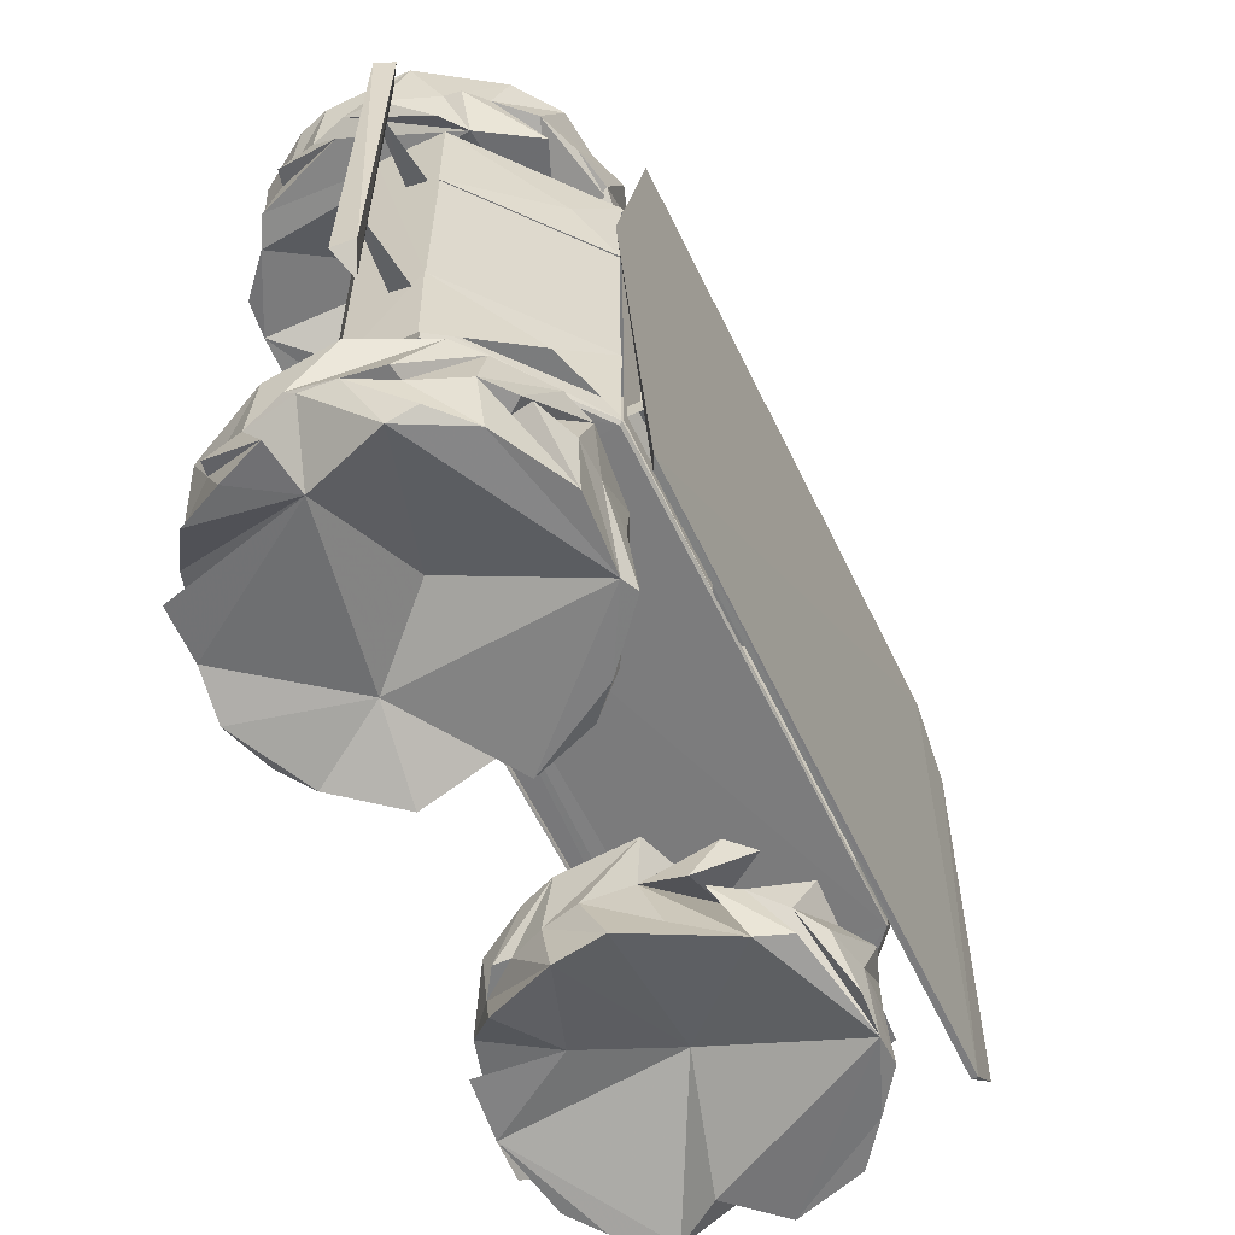
<metadata>
{"format":"obj","ext":"obj","renderer":"f3d","projection":"perspective","resolution":1024,"background":"white","views":[{"elev":-58.9,"azim":-94.9,"up":"+Y"}]}
</metadata>
<code>
v 25.72 25.41 0.7081
v 26.32 25.4 1.057
v 25.72 25 0.708
v 26.32 25 1.057
v 25.72 25.02 0.7117
v 26.32 25 1.059
v 25.72 25.4 0.7114
v 26.32 25.41 1.059
v 25.78 25.44 0.776
v 25.79 25.36 0.7881
v 25.77 25.36 0.7874
v 25.78 25.46 0.7881
v 26.22 25.48 1.05
v 26.23 25.39 1.052
v 26.23 25.49 1.033
v 26.22 25.4 1.031
v 26.22 25.33 1.04
v 26.31 25.41 1.183
v 26.15 25.41 1.213
v 26.34 25.41 1.125
v 25.67 25.41 0.9444
v 26.14 25.41 1.212
v 25.71 25.41 0.7112
v 25.79 25.41 0.7949
v 25.65 25.41 0.7236
v 25.61 25.41 0.7817
v 25.8 25.41 0.7791
v 26.32 25.41 1.062
v 26.23 25.41 1.044
v 25.68 25.41 0.9449
v 26.15 25.38 1.212
v 26.31 25.38 1.184
v 25.71 25.38 0.7116
v 26.32 25.38 1.062
v 25.67 25.38 0.9358
v 25.61 25.38 0.7819
v 26.22 25.04 1.036
v 26.23 25.05 1.051
v 26.23 24.96 1.049
v 26.23 24.94 1.039
v 25.79 24.92 0.7886
v 25.79 25 0.792
v 25.77 24.94 0.7809
v 25.78 25.07 0.7855
v 25.61 24.99 0.7818
v 25.67 24.99 0.9422
v 25.65 24.99 0.7239
v 26.32 24.99 1.063
v 26.21 24.99 1.042
v 26.34 24.99 1.126
v 26.31 24.99 1.184
v 26.14 24.99 1.214
v 26.22 24.99 1.023
v 25.72 24.99 0.712
v 25.78 24.99 0.7855
v 26.14 24.99 1.212
v 25.68 24.99 0.9407
v 25.67 25.02 0.9368
v 25.61 25.02 0.7824
v 26.32 25.02 1.062
v 25.71 25.02 0.7116
v 26.15 25.02 1.213
v 26.31 25.02 1.183
v 26.29 25.43 1.208
v 26.34 25.42 1.12
v 26.26 25.49 1.212
v 26.21 25.49 1.215
v 26.32 25.48 1.196
v 26.37 25.42 1.149
v 26.35 25.52 1.156
v 26.29 25.48 1.189
v 26.39 25.49 1.097
v 26.4 25.43 1.06
v 26.39 25.43 0.9916
v 26.37 25.49 1.137
v 26.4 25.48 1.008
v 26.37 25.43 0.9465
v 26.4 25.48 1.045
v 26.39 25.49 1.058
v 26.35 25.49 0.9273
v 26.34 25.43 0.9086
v 26.28 25.44 0.8812
v 26.38 25.49 0.9718
v 26.28 25.48 0.87
v 26.24 25.43 0.865
v 26.18 25.43 0.8738
v 26.32 25.49 0.8931
v 26.14 25.43 0.8847
v 26.18 25.48 0.8701
v 26.24 25.49 0.8728
v 26.09 25.43 0.9298
v 26.07 25.43 0.9623
v 26.11 25.49 0.9082
v 26.12 25.44 1.042
v 26.15 25.49 0.8878
v 26.05 25.43 1.012
v 26.05 25.49 0.9919
v 26.08 25.49 0.941
v 26.05 25.43 1.095
v 26.08 25.43 1.138
v 26.05 25.49 1.075
v 26.18 25.43 1.158
v 26.05 25.49 1.031
v 26.07 25.49 1.119
v 26.11 25.43 1.178
v 26.1 25.47 1.17
v 26.1 25.49 1.15
v 26.25 25.48 0.9982
v 26.19 25.49 1.094
v 26.26 25.54 1.218
v 26.17 25.49 1.205
v 26.29 25.48 1.211
v 26.33 25.54 1.182
v 26.39 25.54 1.119
v 26.4 25.54 1.072
v 26.39 25.54 0.9915
v 26.36 25.54 0.9192
v 26.3 25.54 0.8887
v 26.26 25.54 0.8768
v 26.18 25.54 0.8687
v 26.1 25.55 0.9218
v 26.06 25.54 0.9686
v 26.05 25.54 0.9986
v 26.05 25.54 1.06
v 26.06 25.54 1.088
v 26.08 25.55 1.14
v 26.12 25.54 1.17
v 26.15 25.54 1.203
v 26.19 25.54 1.21
v 26.3 25.54 1.092
v 26.13 25.49 1.187
v 26.24 25.43 1.214
v 26.19 25.43 1.216
v 26.27 24.91 1.213
v 26.21 24.92 1.21
v 26.3 24.86 1.204
v 26.3 24.92 1.196
v 26.36 24.86 1.152
v 26.34 24.92 1.17
v 26.37 24.88 1.146
v 26.34 24.85 1.08
v 26.4 24.86 1.056
v 26.39 24.85 0.9916
v 26.39 24.91 1.097
v 26.37 24.92 1.135
v 26.37 24.86 0.9497
v 26.39 24.92 1.008
v 26.39 24.92 1.052
v 26.36 24.91 0.9307
v 26.34 24.87 0.9109
v 26.3 24.87 0.8896
v 26.37 24.92 0.9686
v 26.23 24.86 0.8622
v 26.21 24.88 0.9418
v 26.28 24.92 0.8765
v 26.32 24.91 0.888
v 26.32 24.92 0.8996
v 26.19 24.92 0.8722
v 26.16 24.86 0.8741
v 26.1 24.86 0.9208
v 26.24 24.92 0.8636
v 26.14 24.91 0.8901
v 26.11 24.91 0.9128
v 26.07 24.86 0.9643
v 26.06 24.92 0.9881
v 26.05 24.86 1.009
v 26.06 24.86 1.08
v 26.08 24.92 0.9418
v 26.05 24.91 1.075
v 26.06 24.86 1.117
v 26.15 24.85 1.197
v 26.05 24.91 1.043
v 26.11 24.97 1.065
v 26.09 24.91 1.151
v 26.11 24.86 1.176
v 26.07 24.92 1.118
v 26.37 24.92 1.156
v 26.2 24.91 1.222
v 26.17 24.91 1.207
v 26.05 24.92 1.029
v 26.15 24.92 0.8741
v 26.39 24.92 0.9672
v 26.24 24.97 1.22
v 26.27 24.97 1.209
v 26.35 24.97 1.159
v 26.33 24.97 1.183
v 26.38 24.97 1.114
v 26.4 24.97 1.084
v 26.33 24.98 1.033
v 26.39 24.96 0.9983
v 26.4 24.97 1.021
v 26.37 24.97 0.9401
v 26.34 24.97 0.9171
v 26.3 24.97 0.878
v 26.27 24.97 0.8753
v 26.19 24.97 0.8665
v 26.13 24.97 0.8966
v 26.1 24.97 0.9208
v 26.05 24.97 0.9905
v 26.05 24.97 1.058
v 26.05 24.97 1.092
v 26.09 24.98 1.144
v 26.12 24.96 1.165
v 26.19 24.97 1.21
v 26.22 24.91 1.048
v 26.13 24.92 1.185
v 26.24 24.86 1.21
v 26.15 24.97 1.204
v 26.19 24.86 1.216
v 25.8 25.49 0.955
v 25.85 25.43 0.9484
v 25.89 25.42 0.86
v 25.77 25.49 0.9543
v 25.86 25.49 0.9406
v 25.93 25.45 0.8902
v 25.9 25.49 0.9144
v 25.91 25.43 0.9022
v 25.95 25.49 0.844
v 25.96 25.43 0.8038
v 25.94 25.48 0.811
v 25.93 25.49 0.8811
v 25.94 25.43 0.7065
v 25.89 25.43 0.6538
v 25.95 25.49 0.7517
v 25.96 25.49 0.7896
v 25.93 25.49 0.7077
v 25.91 25.48 0.6694
v 25.84 25.43 0.6232
v 25.8 25.43 0.6072
v 25.75 25.43 0.6185
v 25.84 25.49 0.6204
v 25.88 25.49 0.6419
v 25.79 25.49 0.6139
v 25.71 25.43 0.6182
v 25.74 25.49 0.6143
v 25.69 25.48 0.6264
v 25.64 25.43 0.682
v 25.67 25.49 0.6573
v 25.62 25.43 0.8017
v 25.71 25.49 0.6308
v 25.61 25.43 0.7719
v 25.62 25.48 0.7162
v 25.64 25.49 0.6843
v 25.6 25.48 0.7907
v 25.62 25.43 0.8723
v 25.61 25.49 0.8176
v 25.74 25.45 0.8884
v 25.61 25.49 0.7741
v 25.62 25.49 0.863
v 25.67 25.44 0.9273
v 25.65 25.49 0.9006
v 25.76 25.49 0.9657
v 25.72 25.49 0.948
v 25.95 25.49 0.714
v 25.82 25.55 0.9628
v 25.88 25.54 0.9287
v 25.91 25.54 0.9039
v 25.83 25.49 0.9556
v 25.94 25.54 0.8624
v 25.95 25.55 0.8241
v 25.96 25.49 0.7976
v 25.96 25.54 0.7665
v 25.95 25.54 0.7352
v 25.92 25.54 0.6662
v 25.86 25.54 0.6321
v 25.82 25.54 0.6149
v 25.74 25.54 0.6124
v 25.68 25.54 0.642
v 25.65 25.54 0.6645
v 25.61 25.55 0.7401
v 25.61 25.54 0.834
v 25.64 25.55 0.8866
v 25.68 25.54 0.9158
v 25.78 25.48 0.7711
v 25.74 25.54 0.9546
v 25.68 25.49 0.93
v 25.79 25.43 0.96
v 25.7 25.54 0.9475
v 25.74 25.43 0.9601
v 25.87 24.86 0.939
v 25.77 24.92 0.9597
v 25.83 24.86 0.948
v 25.82 24.92 0.9541
v 25.9 24.91 0.9193
v 25.92 24.86 0.8947
v 25.92 24.88 0.8905
v 25.87 24.89 0.7701
v 25.85 24.91 0.9344
v 25.95 24.92 0.8447
v 25.96 24.86 0.8056
v 25.95 24.9 0.8097
v 25.93 24.92 0.8821
v 25.95 24.86 0.728
v 25.89 24.85 0.6513
v 25.95 24.91 0.748
v 25.93 24.86 0.6913
v 25.93 24.92 0.7111
v 25.91 24.91 0.6695
v 25.84 24.87 0.6313
v 25.79 24.86 0.6056
v 25.69 24.87 0.7092
v 25.84 24.92 0.6216
v 25.88 24.92 0.6401
v 25.75 24.92 0.6141
v 25.72 24.86 0.6183
v 25.68 24.86 0.6461
v 25.79 24.92 0.6108
v 25.69 24.91 0.6264
v 25.64 24.86 0.6764
v 25.67 24.91 0.6568
v 25.71 24.92 0.6315
v 25.62 24.86 0.8375
v 25.61 24.91 0.7277
v 25.6 24.86 0.7898
v 25.62 24.85 0.7655
v 25.63 24.92 0.6959
v 25.66 24.86 0.9109
v 25.61 24.92 0.8286
v 25.61 24.92 0.7737
v 25.62 24.91 0.8716
v 25.65 24.91 0.9074
v 25.74 24.86 0.9464
v 25.63 24.91 0.8559
v 25.78 24.91 0.7991
v 25.62 24.92 0.8622
v 25.6 24.92 0.7639
v 25.63 24.92 0.6859
v 25.73 24.97 0.6151
v 25.81 24.97 0.9607
v 25.73 24.91 0.9502
v 25.85 24.91 0.9558
v 25.89 24.97 0.9309
v 25.91 24.97 0.9053
v 25.94 24.97 0.8586
v 25.95 24.97 0.8255
v 25.96 24.97 0.7684
v 25.95 24.97 0.7357
v 25.92 24.98 0.6775
v 25.9 24.97 0.6584
v 25.86 24.97 0.6307
v 25.82 24.97 0.614
v 25.65 24.97 0.6642
v 25.61 24.97 0.7242
v 25.61 24.97 0.8033
v 25.61 24.97 0.8356
v 25.64 24.98 0.8948
v 25.67 24.98 0.9202
v 25.74 24.97 0.9541
v 25.68 24.92 0.928
v 25.75 24.86 0.962
v 25.61 25.11 0.7793
v 25.65 25.07 0.8847
v 25.67 25.1 0.9419
v 25.61 24.99 0.7808
v 25.67 25 0.9418
v 25.65 25 0.7204
v 25.65 25.41 0.721
v 25.61 25.3 0.7804
v 25.61 25.41 0.7804
v 25.67 25.3 0.942
v 25.65 25.35 0.896
v 25.67 25.41 0.942
v 25.72 25 0.7087
v 25.72 25.41 0.7081
v 25.63 25.3 0.7442
v 25.61 25.3 0.7814
v 25.63 25.1 0.7448
v 25.61 25.1 0.7802
v 25.67 25.1 0.9411
v 25.65 25.12 0.8862
v 25.65 25.28 0.8879
v 25.67 25.3 0.9406
v 26.32 25.41 1.06
v 26.35 25.41 1.125
v 26.32 25 1.059
v 26.35 25 1.126
v 26.31 25.41 1.186
v 26.31 25 1.186
v 26.14 25.41 1.215
v 26.14 25 1.216
v 26.14 24.99 1.214
v 26.14 25.41 1.215
v 26.08 24.99 1.178
v 26.08 25.41 1.177
v 26.16 24.99 1.042
v 26.16 25.41 1.043
v 25.9 24.99 0.8934
v 25.9 25.41 0.8932
v 25.82 24.99 1.028
v 25.82 25.41 1.028
v 25.67 24.99 0.9434
v 25.67 25.41 0.9429
v 26.38 25 1.215
v 26.38 25.41 1.19
v 26.38 25.01 1.191
v 26.4 25.01 1.203
v 26.4 25.39 1.209
v 26.38 25.39 1.216
v 26.33 25.31 1.157
v 26.38 25.31 1.2
v 26.32 25.31 1.176
v 26.38 25.3 1.192
v 26.32 25.1 1.176
v 26.38 25.1 1.201
v 26.38 25.09 1.191
v 26.33 25.09 1.157
v 25.57 25.39 0.7338
v 25.57 24.99 0.7326
v 25.57 25.39 0.7141
v 25.56 25.01 0.7091
v 25.55 25.39 0.715
v 25.55 25.01 0.7307
v 25.55 25.41 0.7343
v 25.63 25.1 0.7523
v 25.57 25.09 0.7324
v 25.62 25.09 0.771
v 25.57 25.1 0.725
v 25.63 25.31 0.7523
v 25.57 25.31 0.7324
v 25.62 25.31 0.771
v 25.57 25.32 0.725
v 25.66 25.41 0.9601
v 25.66 25.39 0.9602
v 25.67 25.41 0.9459
v 25.67 25.39 0.946
v 26.13 25.39 1.232
v 26.14 25.39 1.218
v 26.13 25.41 1.233
v 26.14 25.41 1.219
v 26.13 24.99 1.233
v 26.14 24.99 1.219
v 26.13 25.01 1.231
v 26.14 25.01 1.218
v 25.66 25.01 0.9601
v 25.66 24.99 0.9602
v 25.67 25.01 0.9459
v 25.67 24.99 0.946
v 26.14 25 1.225
v 25.67 25 0.9536
v 26.13 25.39 1.221
v 26.13 25.01 1.221
v 26.12 25.39 1.209
v 26.12 25.01 1.209
v 26.12 25.39 1.224
v 26.12 25.01 1.224
v 25.7 25.39 0.9807
v 25.69 25.39 0.9698
v 25.7 25.01 0.9808
v 25.69 25.01 0.9695
v 25.7 25.39 0.9664
v 25.7 25.01 0.9666
v 25.69 25.39 0.9587
v 25.69 25.01 0.9583
v 25.68 25.39 0.9726
v 25.68 25.01 0.9724
v 25.67 25.4 0.9536
v 26.14 25.4 1.225
v 26.23 24.9 1.295
v 25.65 24.9 0.9641
v 26.23 24.9 1.29
v 25.67 24.9 0.9649
v 25.6 25.2 0.931
v 25.66 25.49 0.9643
v 26.23 25.49 1.29
v 26.28 24.96 1.322
v 26.28 25.43 1.324
v 26.23 25.49 1.295
f 1 2 3
f 3 2 4
f 5 3 6
f 5 6 7
f 7 6 8
f 3 4 6
f 2 1 8
f 8 1 7
f 5 7 3
f 3 7 1
f 8 6 2
f 2 6 4
f 9 10 11
f 12 9 11
f 12 11 10
f 12 10 9
f 13 14 15
f 15 14 16
f 15 16 13
f 13 16 14
f 16 17 14
f 18 19 20
f 21 19 22
f 23 24 25
f 26 25 21
f 21 25 24
f 27 28 24
f 28 20 19
f 28 27 23
f 23 27 24
f 21 24 19
f 19 29 28
f 24 28 29
f 24 29 19
f 26 30 25
f 24 25 30
f 22 18 20
f 22 20 29
f 29 20 28
f 27 29 23
f 23 29 28
f 29 27 24
f 29 24 30
f 30 22 29
f 22 30 21
f 19 18 22
f 19 31 32
f 32 18 19
f 19 18 31
f 31 18 32
f 23 33 28
f 28 33 34
f 30 26 21
f 21 26 35
f 35 26 36
f 37 38 39
f 40 37 39
f 41 42 43
f 43 44 42
f 45 46 47
f 48 49 50
f 51 50 52
f 52 50 49
f 53 54 49
f 54 47 46
f 54 53 48
f 48 53 49
f 52 49 46
f 46 55 54
f 49 54 55
f 49 55 46
f 51 56 50
f 49 50 56
f 57 45 47
f 57 47 55
f 55 47 54
f 53 55 48
f 48 55 54
f 55 53 49
f 55 49 56
f 46 57 56
f 56 57 55
f 46 56 52
f 46 45 57
f 46 58 59
f 59 45 46
f 46 45 58
f 58 45 59
f 48 60 54
f 54 60 61
f 56 51 52
f 52 51 62
f 62 51 63
f 52 62 63
f 63 51 52
f 64 65 66
f 67 64 66
f 68 69 70
f 69 65 70
f 69 68 65
f 68 70 71
f 65 68 71
f 72 73 74
f 72 75 73
f 73 75 65
f 76 74 77
f 76 78 74
f 79 78 76
f 74 78 79
f 80 81 82
f 80 83 81
f 84 85 86
f 85 82 86
f 84 87 85
f 85 87 82
f 88 89 86
f 90 86 89
f 91 92 93
f 93 92 94
f 92 91 94
f 95 91 93
f 96 94 97
f 94 96 98
f 97 98 96
f 99 100 101
f 100 99 102
f 99 94 102
f 103 99 101
f 103 94 99
f 102 101 100
f 104 105 106
f 105 102 106
f 105 104 102
f 106 107 104
f 107 106 102
f 108 109 94
f 110 111 67
f 112 113 66
f 70 113 112
f 70 112 71
f 114 70 75
f 114 75 115
f 115 72 79
f 115 79 116
f 76 83 117
f 80 87 118
f 119 118 87
f 120 84 90
f 121 89 95
f 122 93 98
f 122 98 123
f 124 97 125
f 125 97 103
f 126 104 127
f 101 104 126
f 70 109 113
f 119 121 118
f 119 120 121
f 117 118 121
f 126 124 125
f 128 129 113
f 113 129 110
f 116 117 121
f 109 70 114
f 109 114 130
f 130 114 108
f 122 123 124
f 122 124 126
f 122 126 121
f 115 116 108
f 108 114 115
f 109 126 113
f 109 121 126
f 127 128 113
f 127 113 126
f 108 116 121
f 108 121 109
f 65 75 70
f 75 72 115
f 72 74 79
f 116 79 76
f 77 83 76
f 83 77 81
f 83 80 117
f 82 87 80
f 87 84 119
f 84 86 90
f 120 90 89
f 89 88 95
f 95 88 91
f 121 93 122
f 95 93 121
f 94 98 93
f 98 97 123
f 94 103 97
f 125 103 101
f 102 104 101
f 104 107 127
f 102 131 107
f 129 131 111
f 132 67 111
f 64 67 132
f 66 65 112
f 112 65 71
f 125 101 126
f 123 97 124
f 120 89 121
f 120 119 84
f 118 117 80
f 116 76 117
f 67 66 110
f 110 66 113
f 110 129 111
f 128 127 107
f 128 107 131
f 128 131 129
f 130 108 109
f 81 74 65
f 65 74 73
f 74 81 77
f 64 132 65
f 65 132 102
f 91 86 82
f 86 91 88
f 82 81 65
f 91 82 108
f 108 94 91
f 94 109 102
f 109 108 65
f 109 65 102
f 65 108 82
f 111 133 132
f 102 132 133
f 131 133 111
f 102 133 131
f 134 135 136
f 137 138 139
f 139 138 140
f 138 141 140
f 140 141 139
f 142 143 144
f 144 145 142
f 146 147 143
f 147 148 143
f 149 150 151
f 152 150 149
f 151 150 152
f 153 154 155
f 153 155 156
f 153 156 151
f 157 156 155
f 151 156 157
f 158 159 160
f 159 158 161
f 159 161 154
f 162 160 163
f 160 164 163
f 165 166 167
f 165 168 166
f 166 168 167
f 169 170 171
f 170 167 171
f 169 172 170
f 170 172 167
f 173 167 172
f 174 175 171
f 175 176 171
f 176 175 174
f 139 145 177
f 178 179 135
f 165 173 180
f 162 181 158
f 182 147 152
f 183 179 178
f 183 178 184
f 184 178 135
f 185 134 137
f 186 134 185
f 139 177 187
f 188 189 187
f 189 188 145
f 187 177 188
f 188 177 145
f 144 190 191
f 144 148 190
f 192 147 182
f 193 192 182
f 193 182 152
f 194 149 157
f 194 157 195
f 195 149 194
f 196 155 161
f 158 181 197
f 197 181 198
f 198 181 162
f 199 163 168
f 173 165 200
f 201 173 200
f 200 180 201
f 201 180 173
f 165 180 200
f 202 176 203
f 169 176 202
f 195 196 197
f 186 183 184
f 193 195 197
f 193 197 192
f 204 186 203
f 186 204 183
f 191 190 192
f 185 187 189
f 199 173 198
f 205 198 173
f 191 192 189
f 205 202 185
f 203 186 202
f 202 186 185
f 205 192 197
f 205 197 198
f 137 136 138
f 137 139 185
f 141 145 139
f 145 141 142
f 145 144 189
f 144 143 148
f 190 148 147
f 147 146 152
f 152 146 151
f 152 149 193
f 151 157 149
f 157 155 195
f 155 154 161
f 196 161 158
f 158 160 162
f 162 163 198
f 164 168 163
f 168 164 167
f 168 165 199
f 167 173 165
f 173 172 169
f 171 176 169
f 203 176 174
f 171 206 174
f 204 206 179
f 179 207 135
f 136 135 207
f 184 135 134
f 134 136 137
f 173 169 202
f 199 165 173
f 198 163 199
f 196 158 197
f 196 195 155
f 195 193 149
f 190 147 192
f 189 144 191
f 187 185 139
f 184 134 186
f 183 204 179
f 203 208 204
f 203 174 208
f 208 174 206
f 208 206 204
f 192 205 189
f 205 173 202
f 185 189 205
f 151 143 142
f 143 151 146
f 136 207 138
f 138 207 171
f 153 151 154
f 154 160 159
f 205 171 167
f 141 138 171
f 141 171 205
f 205 151 142
f 160 154 205
f 205 167 164
f 205 164 160
f 205 142 141
f 151 205 154
f 179 209 207
f 171 207 209
f 171 209 206
f 179 206 209
f 210 211 212
f 210 213 211
f 211 213 212
f 214 215 216
f 215 212 216
f 217 212 215
f 215 214 217
f 212 217 214
f 218 219 220
f 218 221 219
f 219 221 212
f 222 223 224
f 224 225 222
f 222 225 220
f 220 225 224
f 226 223 227
f 223 228 227
f 229 230 231
f 229 228 230
f 232 228 229
f 231 232 229
f 233 234 235
f 230 234 233
f 236 237 238
f 238 237 239
f 237 236 240
f 240 236 238
f 241 239 242
f 241 242 243
f 241 243 239
f 244 245 246
f 245 247 246
f 245 239 247
f 245 244 239
f 248 244 246
f 248 239 244
f 249 250 251
f 250 247 251
f 250 249 247
f 252 253 213
f 254 224 226
f 255 253 252
f 255 252 213
f 256 214 257
f 258 214 256
f 258 256 212
f 259 221 260
f 216 221 259
f 260 216 259
f 261 262 218
f 262 261 263
f 263 261 220
f 264 224 254
f 264 254 226
f 227 232 265
f 265 232 266
f 231 233 267
f 268 240 269
f 235 240 268
f 270 238 243
f 242 248 270
f 270 248 271
f 272 249 273
f 246 249 272
f 268 266 267
f 266 268 265
f 264 265 268
f 272 270 271
f 262 263 268
f 268 263 264
f 274 256 257
f 270 272 269
f 274 272 255
f 274 260 262
f 274 269 272
f 273 275 255
f 273 255 272
f 255 256 274
f 274 262 268
f 268 269 274
f 220 261 218
f 258 212 214
f 257 214 216
f 212 221 216
f 221 218 260
f 222 220 219
f 263 220 224
f 223 226 224
f 264 226 227
f 228 232 227
f 232 231 266
f 231 230 233
f 267 233 235
f 235 234 240
f 240 234 237
f 240 238 269
f 239 243 238
f 243 242 270
f 242 239 248
f 247 249 246
f 273 249 251
f 247 276 251
f 275 276 253
f 253 277 213
f 212 213 277
f 255 213 210
f 255 210 212
f 248 246 271
f 271 246 272
f 238 270 269
f 267 235 268
f 266 231 267
f 265 264 227
f 263 224 264
f 262 260 218
f 260 257 216
f 255 212 256
f 255 275 253
f 275 273 278
f 273 251 278
f 278 251 276
f 278 276 275
f 257 260 274
f 223 222 219
f 223 219 228
f 228 219 212
f 212 277 247
f 234 230 239
f 239 237 234
f 239 230 274
f 228 274 230
f 274 247 239
f 247 274 212
f 228 212 274
f 253 279 277
f 247 277 279
f 247 279 276
f 253 276 279
f 280 281 282
f 283 281 280
f 284 285 286
f 285 287 286
f 286 287 284
f 288 285 284
f 289 290 291
f 289 292 290
f 290 292 287
f 291 290 293
f 294 295 296
f 293 294 296
f 291 293 295
f 293 296 295
f 297 294 298
f 294 299 298
f 300 301 302
f 300 303 299
f 302 303 300
f 304 305 306
f 305 304 307
f 305 307 301
f 308 309 310
f 310 309 301
f 309 308 311
f 311 308 310
f 312 313 314
f 315 312 314
f 313 316 315
f 315 314 313
f 312 317 318
f 318 319 312
f 320 317 321
f 317 322 321
f 317 320 323
f 321 323 320
f 324 301 287
f 325 318 323
f 319 326 313
f 310 316 327
f 311 328 304
f 329 330 281
f 283 331 332
f 332 331 333
f 333 331 288
f 334 292 335
f 334 284 292
f 291 336 289
f 337 336 291
f 338 295 297
f 338 297 339
f 298 303 340
f 340 303 341
f 302 307 328
f 328 311 342
f 343 310 327
f 344 313 326
f 344 326 345
f 345 326 319
f 346 325 347
f 318 325 346
f 347 325 323
f 333 324 332
f 341 324 340
f 341 328 324
f 339 340 324
f 339 324 338
f 348 329 347
f 346 344 345
f 336 337 338
f 324 333 334
f 324 334 335
f 343 344 346
f 343 346 342
f 324 335 338
f 338 335 336
f 324 342 346
f 346 347 329
f 346 329 332
f 346 332 324
f 328 342 324
f 285 288 280
f 333 288 284
f 287 292 284
f 292 289 335
f 337 291 295
f 297 295 294
f 297 298 339
f 299 303 298
f 303 302 341
f 302 301 307
f 328 307 304
f 304 306 311
f 311 306 309
f 311 310 342
f 301 316 310
f 316 301 315
f 327 316 313
f 313 312 319
f 345 319 318
f 318 317 323
f 347 323 321
f 322 349 321
f 348 349 330
f 330 282 281
f 329 281 283
f 283 280 331
f 331 280 288
f 345 318 346
f 344 343 327
f 344 327 313
f 342 310 343
f 341 302 328
f 340 339 298
f 337 295 338
f 335 289 336
f 334 333 284
f 329 283 332
f 329 348 330
f 347 349 348
f 347 321 349
f 294 293 287
f 287 293 290
f 322 312 315
f 322 317 312
f 285 282 322
f 282 285 280
f 300 299 301
f 301 306 305
f 301 309 306
f 287 285 322
f 322 315 324
f 287 322 324
f 299 294 287
f 315 301 324
f 299 287 301
f 330 350 282
f 322 282 350
f 322 350 349
f 330 349 350
f 351 352 353
f 352 351 354
f 355 353 352
f 356 357 358
f 359 358 357
f 351 354 356
f 351 356 358
f 360 361 362
f 360 361 358
f 361 359 358
f 361 362 359
f 357 356 351
f 351 358 357
f 356 363 357
f 357 363 364
f 363 356 364
f 364 356 357
f 365 366 367
f 367 366 368
f 366 365 368
f 368 365 367
f 369 370 368
f 368 370 366
f 366 371 372
f 370 371 366
f 369 370 372
f 370 371 372
f 373 374 375
f 375 374 376
f 374 373 376
f 376 373 375
f 377 374 378
f 378 374 376
f 379 377 378
f 379 378 380
f 380 378 377
f 380 377 379
f 374 377 376
f 376 377 378
f 381 382 383
f 383 382 384
f 383 384 381
f 381 384 382
f 385 386 383
f 383 386 384
f 387 388 385
f 385 388 386
f 389 390 387
f 387 390 388
f 391 392 389
f 389 392 390
f 389 390 391
f 391 390 392
f 387 388 389
f 389 388 390
f 385 386 387
f 387 386 388
f 383 384 385
f 385 384 386
f 393 394 395
f 395 394 396
f 396 394 397
f 396 397 393
f 393 397 398
f 393 398 394
f 394 398 397
f 393 395 396
f 399 400 401
f 399 400 402
f 403 404 405
f 406 404 403
f 404 406 405
f 403 405 406
f 407 408 409
f 409 408 410
f 409 410 411
f 411 410 412
f 411 412 413
f 413 412 408
f 413 408 407
f 408 412 410
f 413 407 409
f 413 409 411
f 414 415 416
f 414 415 417
f 418 419 420
f 419 418 421
f 422 423 424
f 424 423 425
f 426 427 428
f 428 427 429
f 430 431 432
f 432 431 433
f 434 435 436
f 436 435 437
f 430 438 435
f 435 438 439
f 438 430 439
f 439 430 435
f 431 438 437
f 437 438 439
f 438 431 439
f 439 431 437
f 433 438 436
f 436 438 439
f 438 433 439
f 439 433 436
f 434 432 439
f 438 432 439
f 426 440 432
f 432 440 441
f 440 426 441
f 441 426 432
f 433 440 441
f 440 427 433
f 442 440 443
f 443 440 441
f 440 442 441
f 441 442 443
f 444 440 445
f 445 440 441
f 440 444 441
f 441 444 445
f 446 447 448
f 448 447 449
f 447 446 449
f 449 446 448
f 450 447 451
f 451 447 449
f 447 450 449
f 449 450 451
f 452 447 449
f 453 452 449
f 454 447 455
f 455 447 449
f 447 454 449
f 449 454 455
f 422 456 428
f 428 456 457
f 456 422 457
f 457 422 428
f 424 456 429
f 429 456 457
f 456 424 457
f 457 424 429
f 425 456 427
f 427 456 457
f 456 425 457
f 457 425 427
f 456 423 426
f 457 456 426
f 458 459 460
f 460 459 461
f 462 463 461
f 461 463 460
f 460 463 464
f 460 464 465
f 465 464 466
f 464 463 467
f 465 466 458
f 458 466 467
f 459 458 467
f 459 467 462
f 462 467 463
f 462 461 459
f 460 465 458
f 467 466 464

</code>
